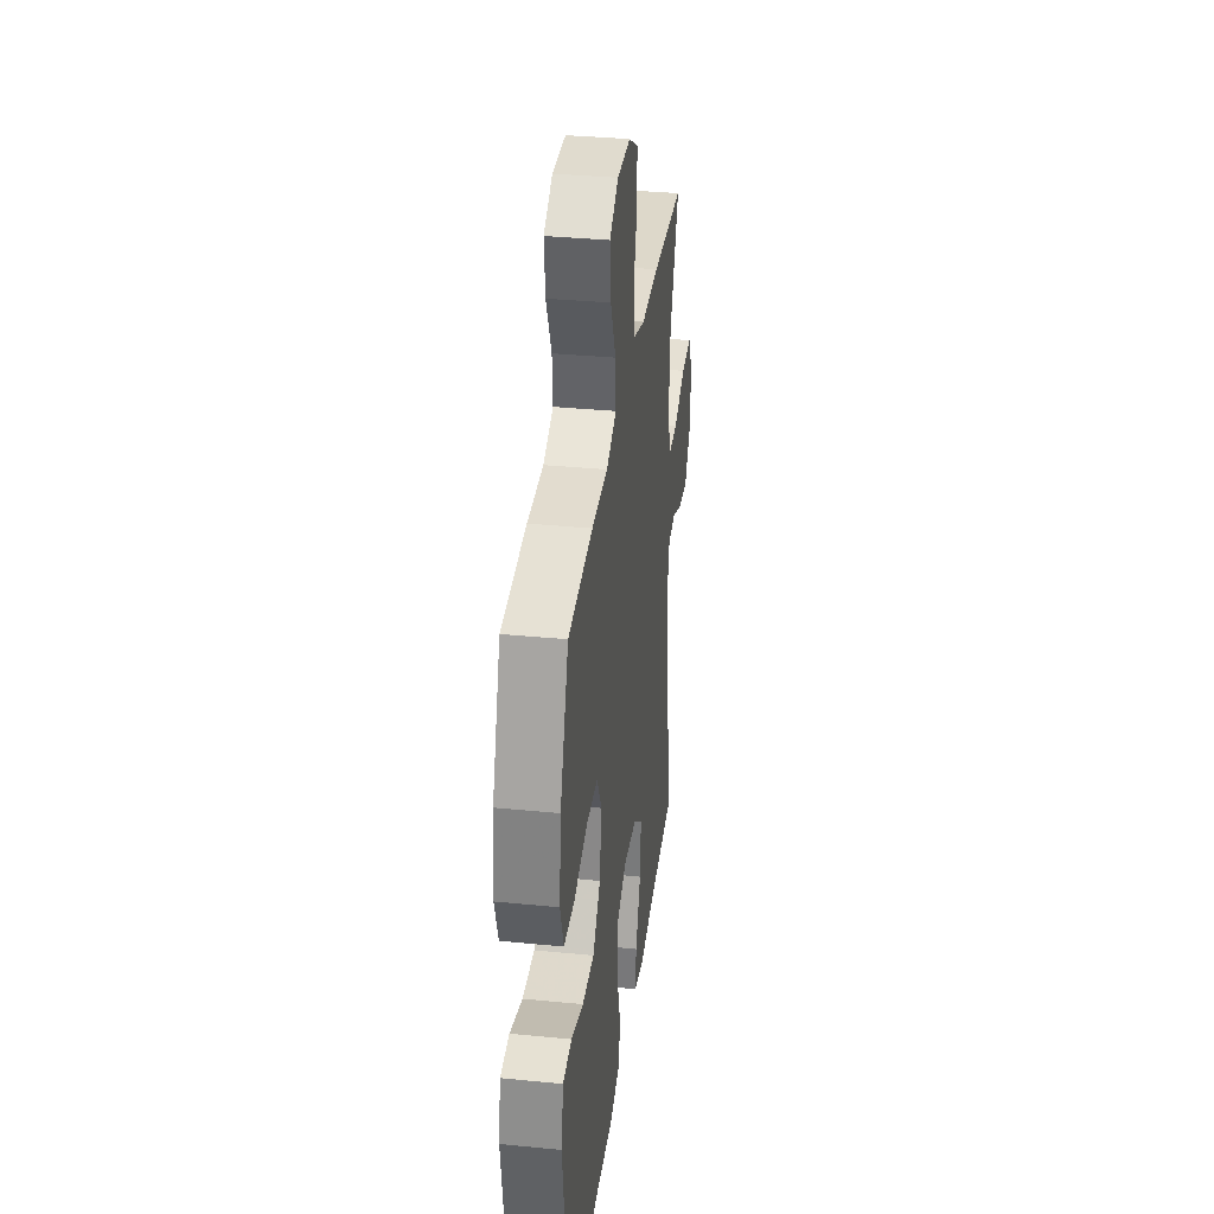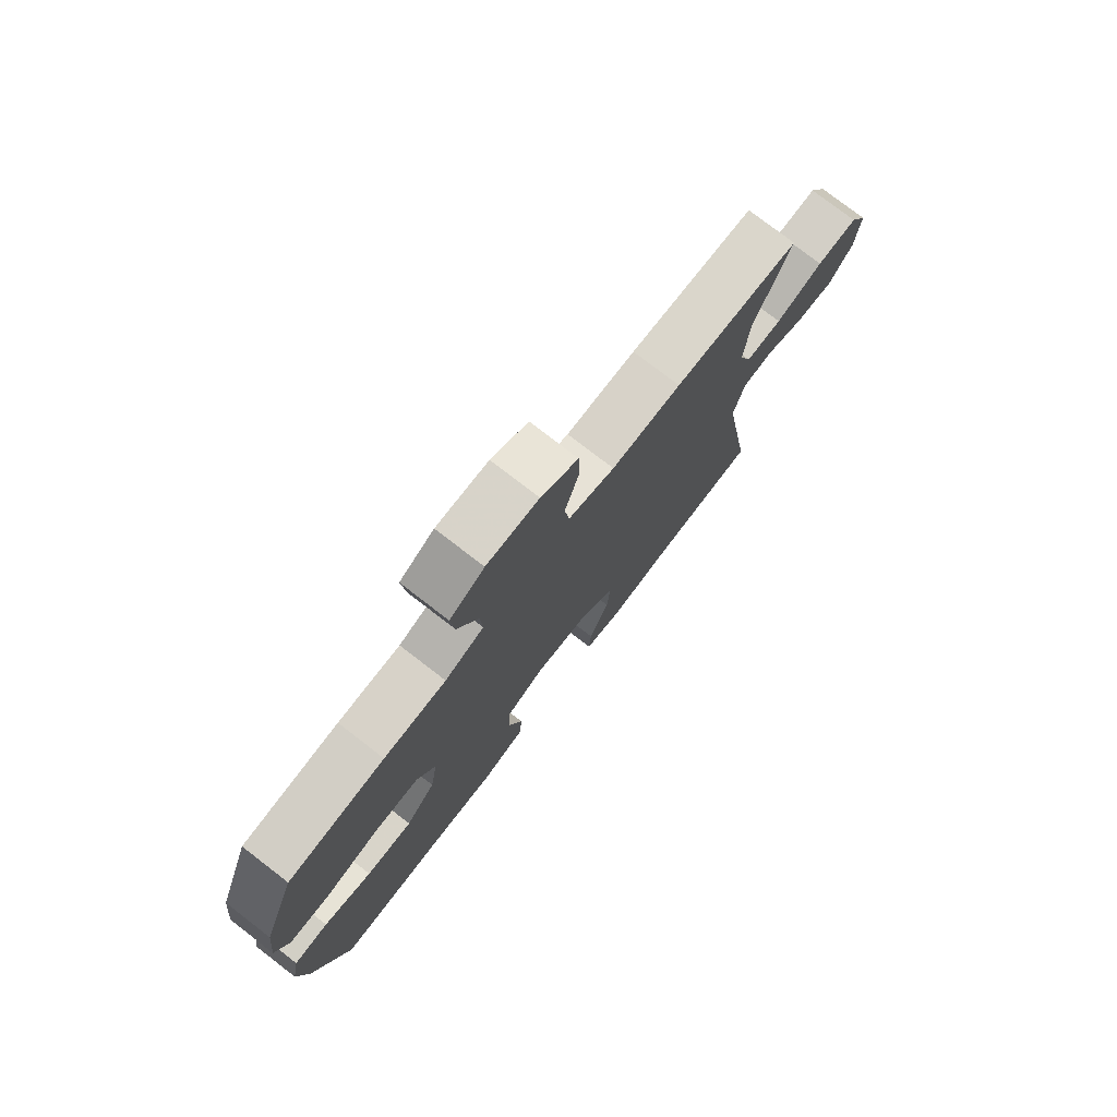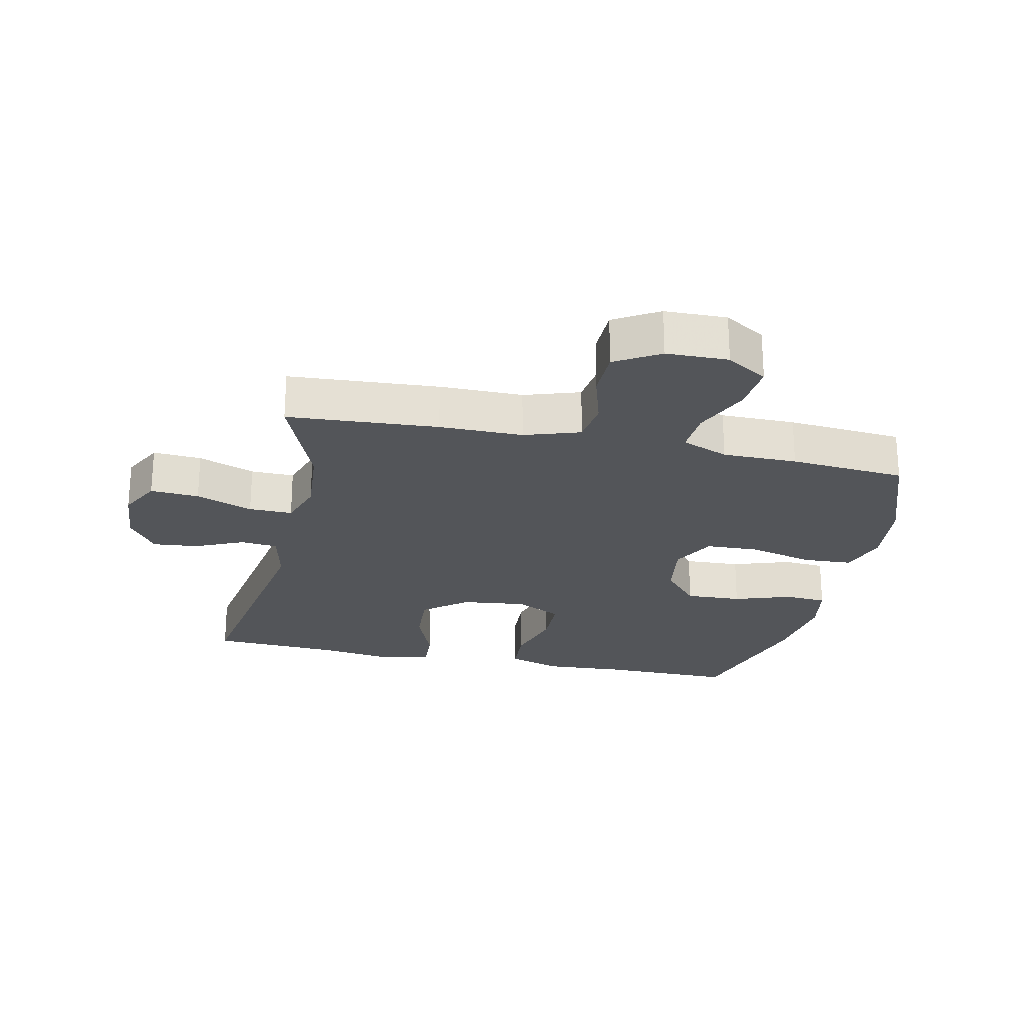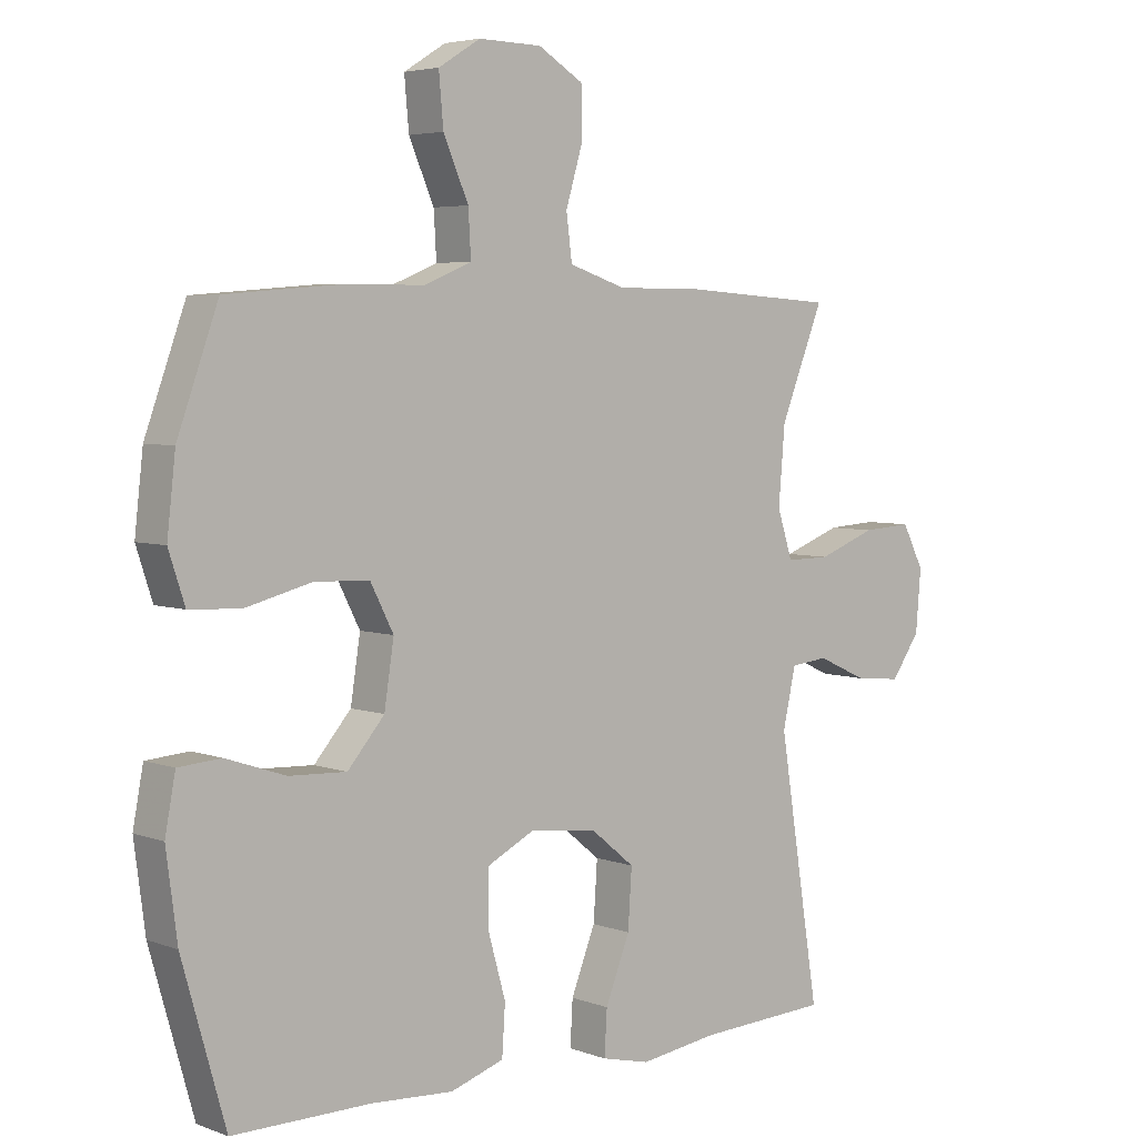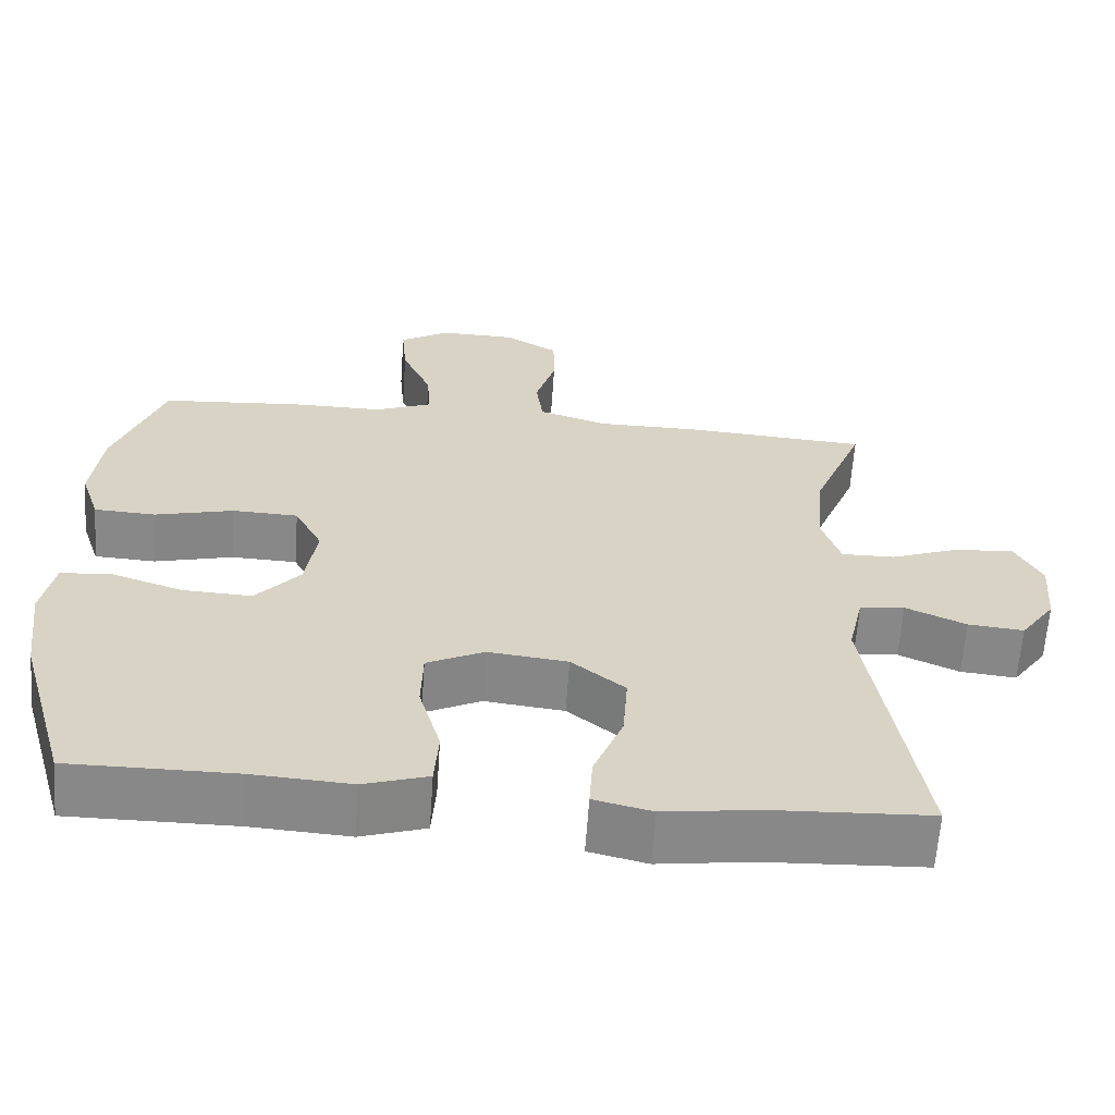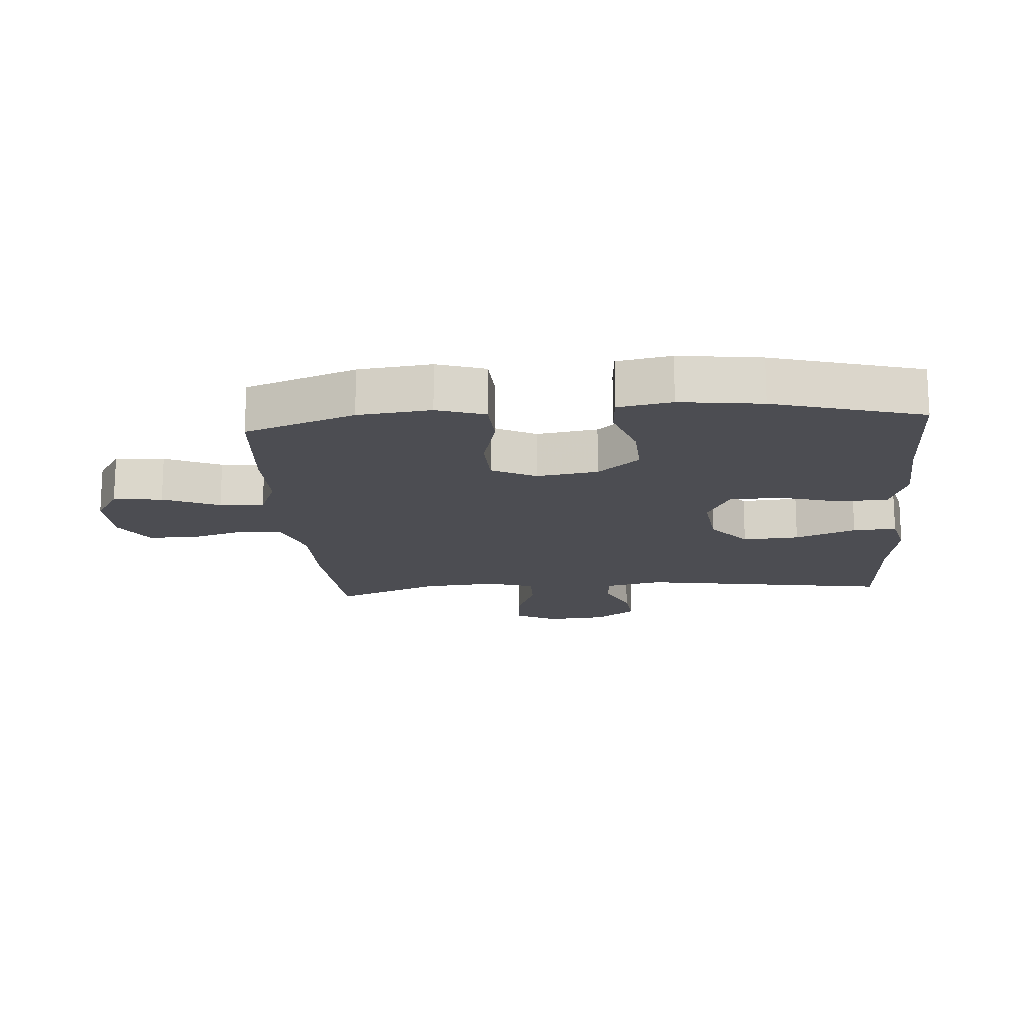
<metadata>
{"format":"obj","ext":"obj","renderer":"f3d","projection":"perspective","resolution":1024,"background":"white","views":[{"elev":34.7,"azim":97.5,"up":"+Z"},{"elev":77.3,"azim":127.6,"up":"+Z"},{"elev":-24.0,"azim":-12.3,"up":"+Y"},{"elev":4.7,"azim":139.2,"up":"+Z"},{"elev":-62.8,"azim":176.0,"up":"+Z"},{"elev":-16.4,"azim":94.4,"up":"+Y"}]}
</metadata>
<code>
v 0.5 0.07 0.5
v 0.563 0.07 0.326
v 0.576 0.07 0.211
v 0.551 0.07 0.135
v 0.472 0.07 0.131
v 0.37 0.07 0.157
v 0.285 0.07 0.154
v 0.249 0.07 0.084
v 0.264 0.07 -0.013
v 0.321 0.07 -0.079
v 0.41 0.07 -0.075
v 0.502 0.07 -0.044
v 0.568 0.07 -0.049
v 0.584 0.07 -0.134
v 0.567 0.07 -0.264
v 0.5 0.07 -0.5
v 0.287 0.07 -0.499
v 0.16 0.07 -0.507
v 0.077 0.07 -0.48
v 0.072 0.07 -0.404
v 0.1 0.07 -0.305
v 0.098 0.07 -0.223
v 0.024 0.07 -0.186
v -0.079 0.07 -0.198
v -0.148 0.07 -0.254
v -0.142 0.07 -0.344
v -0.104 0.07 -0.44
v -0.1 0.07 -0.509
v -0.175 0.07 -0.527
v -0.296 0.07 -0.51
v -0.5 0.07 -0.5
v -0.436 0.07 -0.098
v -0.456 0.07 -0.008
v -0.514 0.07 -0.002
v -0.592 0.07 -0.037
v -0.664 0.07 -0.044
v -0.709 0.07 0.02
v -0.717 0.07 0.115
v -0.683 0.07 0.181
v -0.606 0.07 0.176
v -0.516 0.07 0.142
v -0.447 0.07 0.141
v -0.423 0.07 0.215
v -0.433 0.07 0.333
v -0.5 0.07 0.5
v -0.262 0.07 0.516
v -0.13 0.07 0.516
v -0.042 0.07 0.545
v -0.033 0.07 0.614
v -0.059 0.07 0.701
v -0.058 0.07 0.778
v 0.012 0.07 0.82
v 0.11 0.07 0.822
v 0.175 0.07 0.782
v 0.168 0.07 0.704
v 0.129 0.07 0.615
v 0.125 0.07 0.545
v 0.199 0.07 0.515
v 0.317 0.07 0.515
v 0.5 0 0.5
v 0.563 0 0.326
v 0.576 0 0.211
v 0.551 0 0.135
v 0.472 0 0.131
v 0.37 0 0.157
v 0.285 0 0.154
v 0.249 0 0.084
v 0.264 0 -0.013
v 0.321 0 -0.079
v 0.41 0 -0.075
v 0.502 0 -0.044
v 0.568 0 -0.049
v 0.584 0 -0.134
v 0.567 0 -0.264
v 0.5 0 -0.5
v 0.287 0 -0.499
v 0.16 0 -0.507
v 0.077 0 -0.48
v 0.072 0 -0.404
v 0.1 0 -0.305
v 0.098 0 -0.223
v 0.024 0 -0.186
v -0.079 0 -0.198
v -0.148 0 -0.254
v -0.142 0 -0.344
v -0.104 0 -0.44
v -0.1 0 -0.509
v -0.175 0 -0.527
v -0.296 0 -0.51
v -0.5 0 -0.5
v -0.436 0 -0.098
v -0.456 0 -0.008
v -0.514 0 -0.002
v -0.592 0 -0.037
v -0.664 0 -0.044
v -0.709 0 0.02
v -0.717 0 0.115
v -0.683 0 0.181
v -0.606 0 0.176
v -0.516 0 0.142
v -0.447 0 0.141
v -0.423 0 0.215
v -0.433 0 0.333
v -0.5 0 0.5
v -0.262 0 0.516
v -0.13 0 0.516
v -0.042 0 0.545
v -0.033 0 0.614
v -0.059 0 0.701
v -0.058 0 0.778
v 0.012 0 0.82
v 0.11 0 0.822
v 0.175 0 0.782
v 0.168 0 0.704
v 0.129 0 0.615
v 0.125 0 0.545
v 0.199 0 0.515
v 0.317 0 0.515
f 4 5 6
f 3 4 6
f 2 3 6
f 1 2 6
f 59 1 6
f 58 59 6
f 57 58 6 7
f 54 55 56
f 53 54 56
f 52 53 56
f 51 52 56
f 50 51 56
f 49 50 56
f 48 49 56 57
f 57 7 8
f 48 57 8
f 47 48 8
f 47 8 9
f 46 47 9
f 45 46 9
f 44 45 9
f 39 40 41
f 38 39 41
f 37 38 41
f 36 37 41
f 35 36 41
f 34 35 41
f 33 34 41 42
f 32 33 42 43
f 30 31 32
f 30 32 43
f 29 30 43
f 28 29 43
f 27 28 43
f 26 27 43
f 19 20 21
f 18 19 21
f 17 18 21
f 17 21 22
f 16 17 22
f 15 16 22
f 14 15 22
f 13 14 22
f 12 13 22
f 11 12 22
f 10 11 22 23
f 10 23 24
f 9 10 24
f 44 9 24
f 25 26 43 44
f 24 25 44
f 65 64 63
f 65 63 62
f 65 62 61
f 65 61 60
f 65 60 118
f 65 118 117
f 66 65 117 116
f 115 114 113
f 115 113 112
f 115 112 111
f 115 111 110
f 115 110 109
f 115 109 108
f 116 115 108 107
f 67 66 116
f 67 116 107
f 67 107 106
f 68 67 106
f 68 106 105
f 68 105 104
f 68 104 103
f 100 99 98
f 100 98 97
f 100 97 96
f 100 96 95
f 100 95 94
f 100 94 93
f 101 100 93 92
f 102 101 92 91
f 91 90 89
f 102 91 89
f 102 89 88
f 102 88 87
f 102 87 86
f 102 86 85
f 80 79 78
f 80 78 77
f 80 77 76
f 81 80 76
f 81 76 75
f 81 75 74
f 81 74 73
f 81 73 72
f 81 72 71
f 81 71 70
f 82 81 70 69
f 83 82 69
f 83 69 68
f 83 68 103
f 103 102 85 84
f 103 84 83
f 1 60 61 2
f 2 61 62 3
f 3 62 63 4
f 4 63 64 5
f 5 64 65 6
f 6 65 66 7
f 7 66 67 8
f 8 67 68 9
f 9 68 69 10
f 10 69 70 11
f 11 70 71 12
f 12 71 72 13
f 13 72 73 14
f 14 73 74 15
f 15 74 75 16
f 16 75 76 17
f 17 76 77 18
f 18 77 78 19
f 19 78 79 20
f 20 79 80 21
f 21 80 81 22
f 22 81 82 23
f 23 82 83 24
f 24 83 84 25
f 25 84 85 26
f 26 85 86 27
f 27 86 87 28
f 28 87 88 29
f 29 88 89 30
f 30 89 90 31
f 31 90 91 32
f 32 91 92 33
f 33 92 93 34
f 34 93 94 35
f 35 94 95 36
f 36 95 96 37
f 37 96 97 38
f 38 97 98 39
f 39 98 99 40
f 40 99 100 41
f 41 100 101 42
f 42 101 102 43
f 43 102 103 44
f 44 103 104 45
f 45 104 105 46
f 46 105 106 47
f 47 106 107 48
f 48 107 108 49
f 49 108 109 50
f 50 109 110 51
f 51 110 111 52
f 52 111 112 53
f 53 112 113 54
f 54 113 114 55
f 55 114 115 56
f 56 115 116 57
f 57 116 117 58
f 58 117 118 59
f 59 118 60 1

</code>
